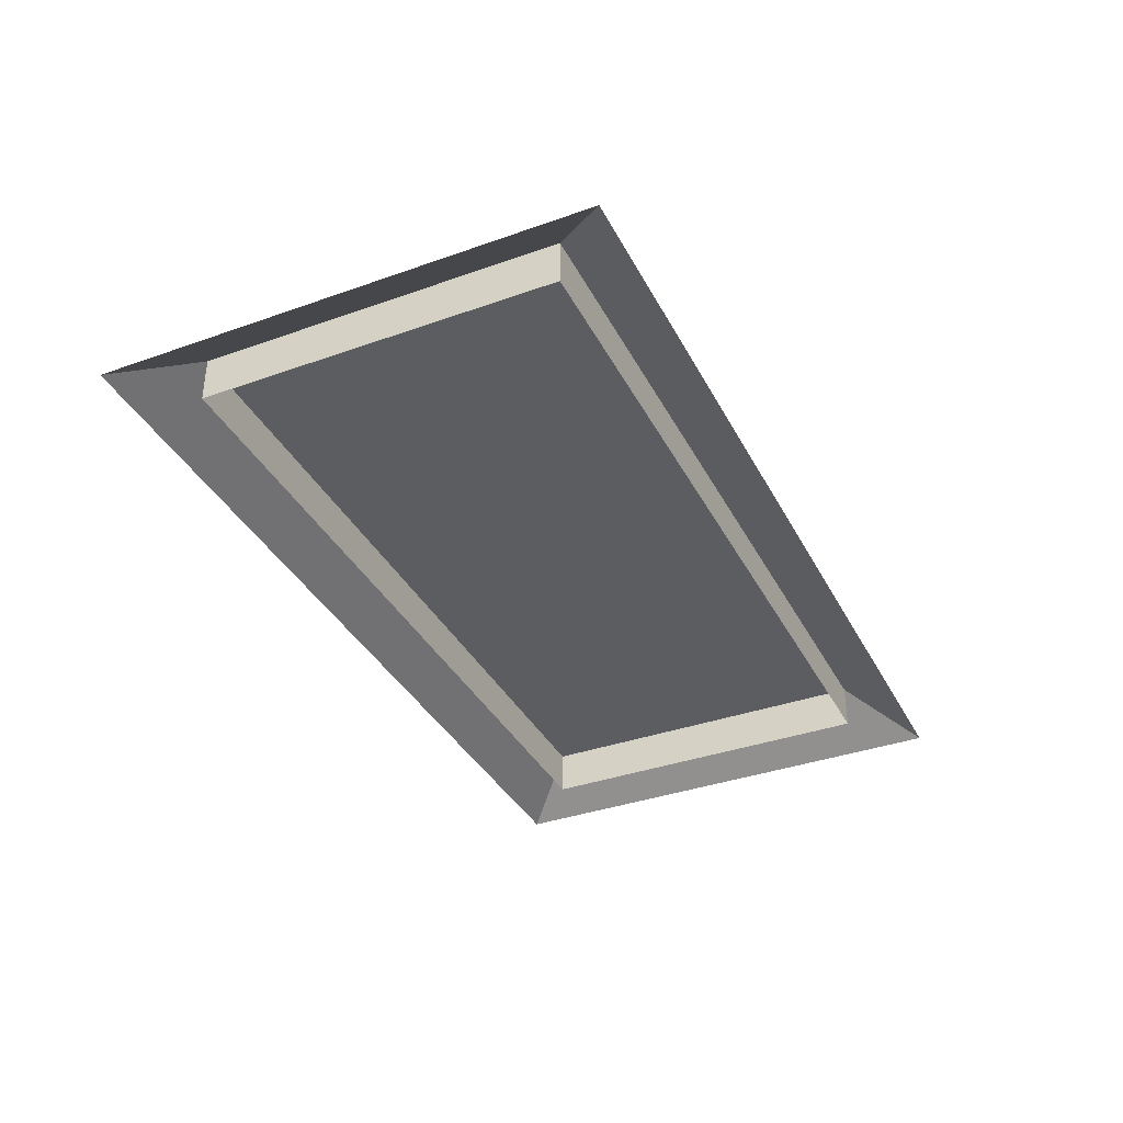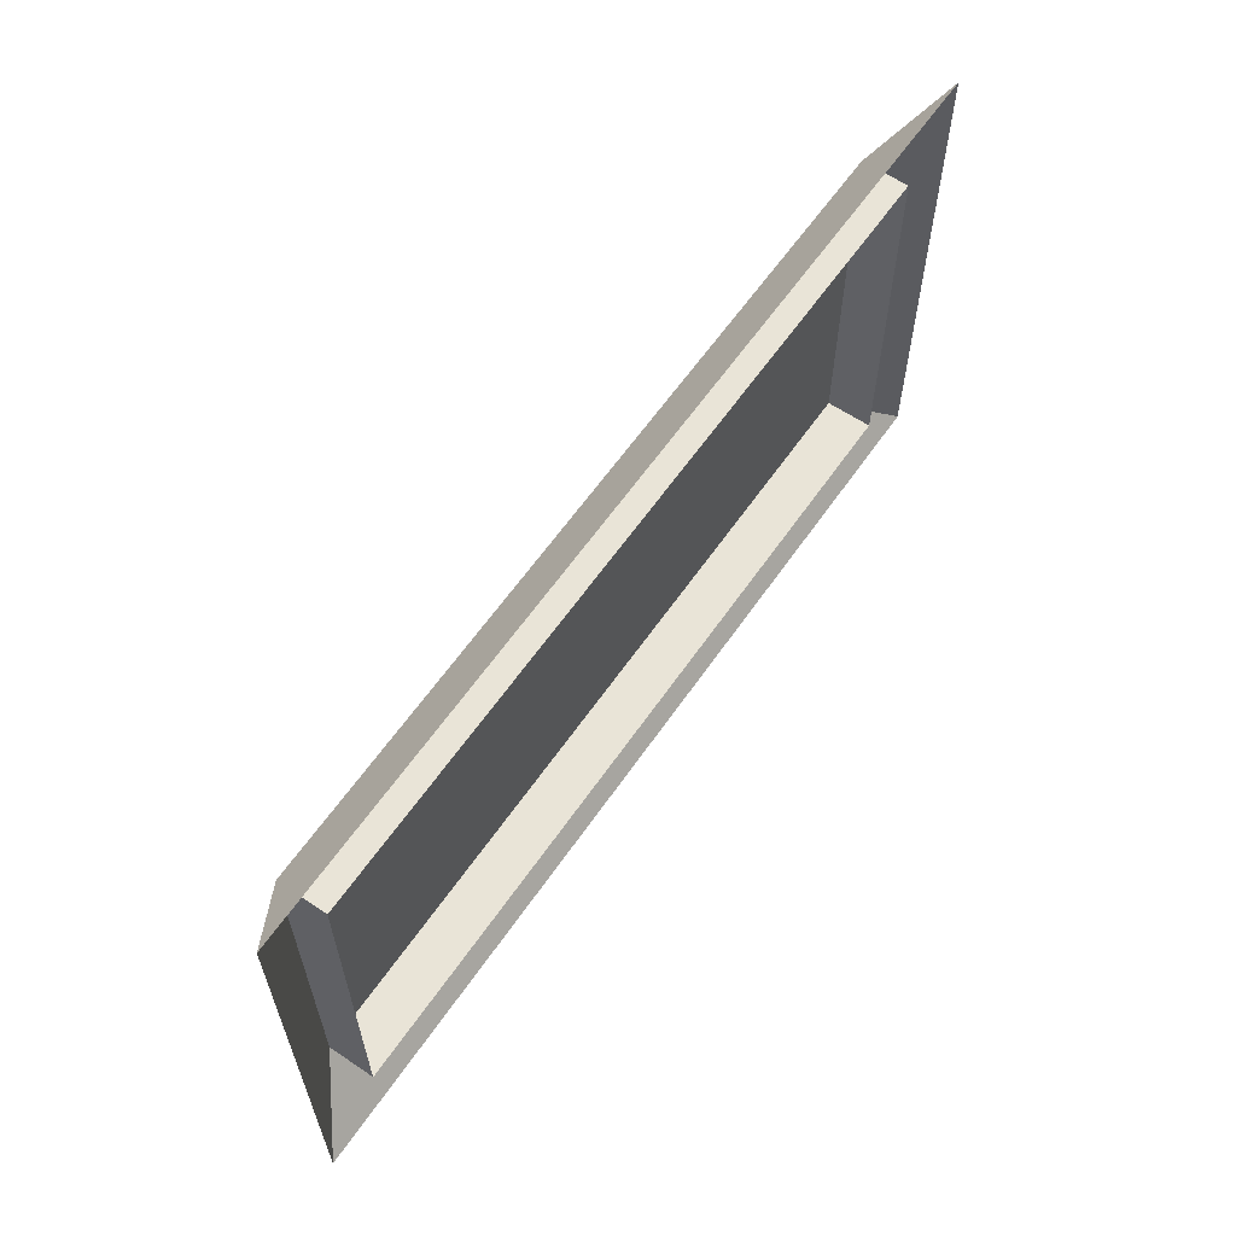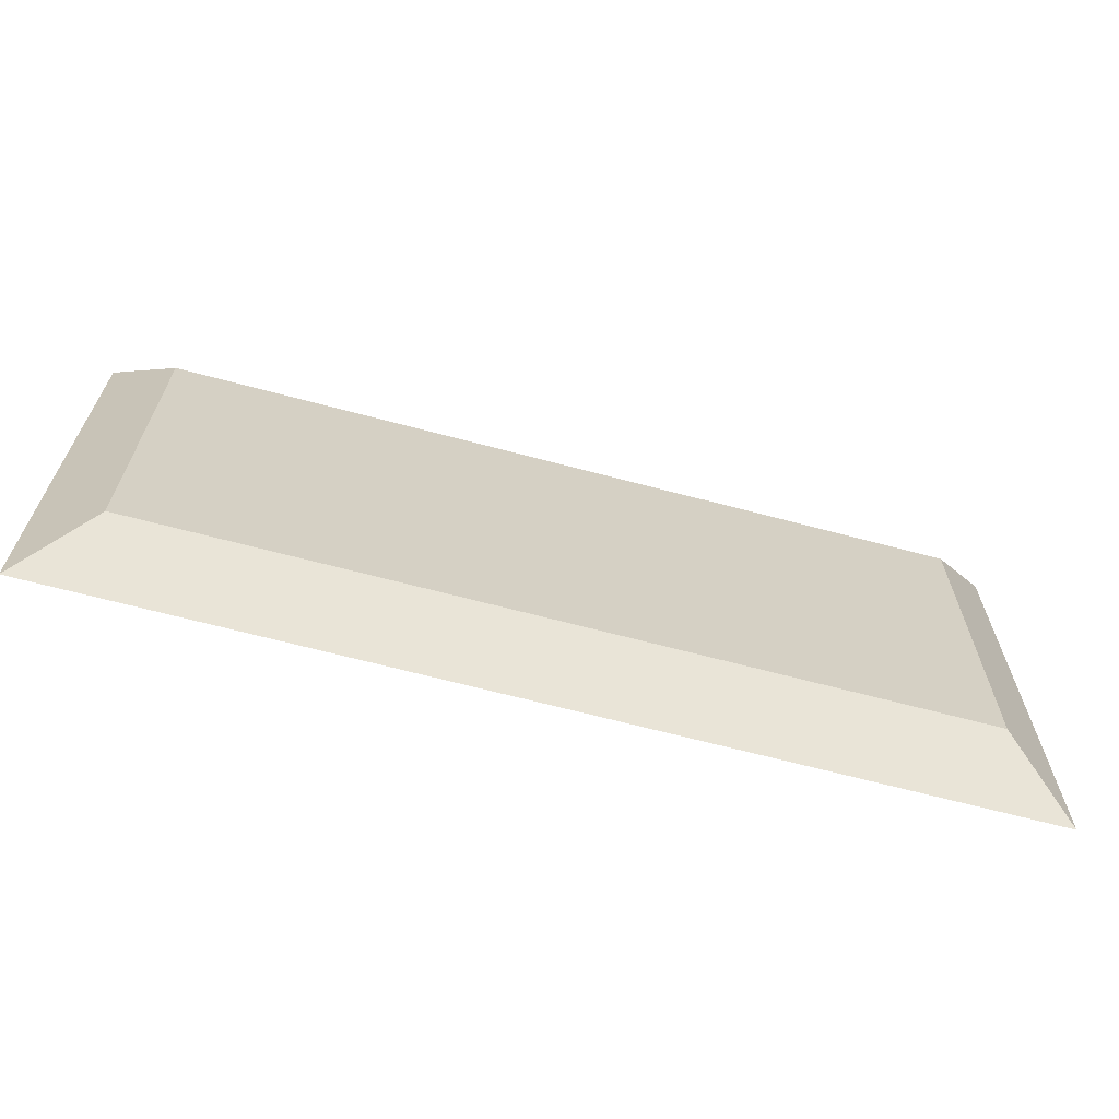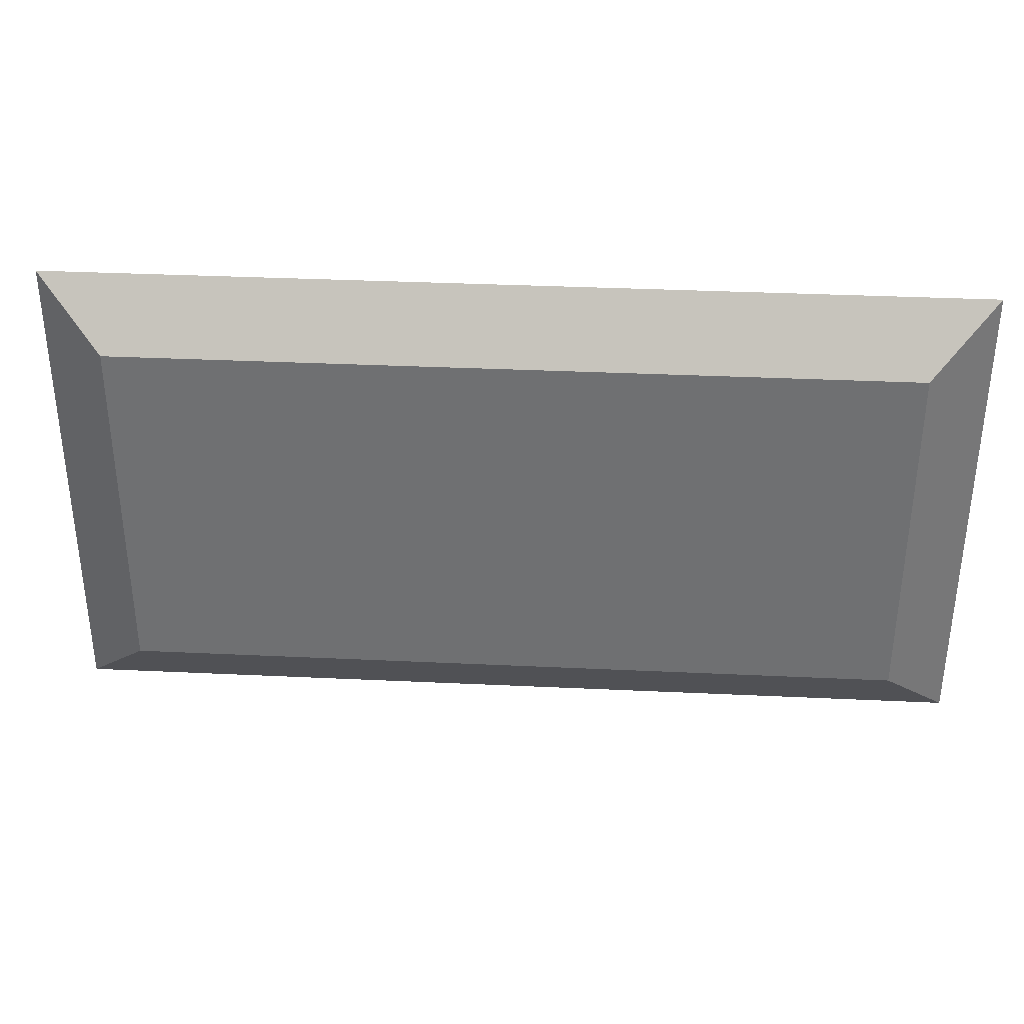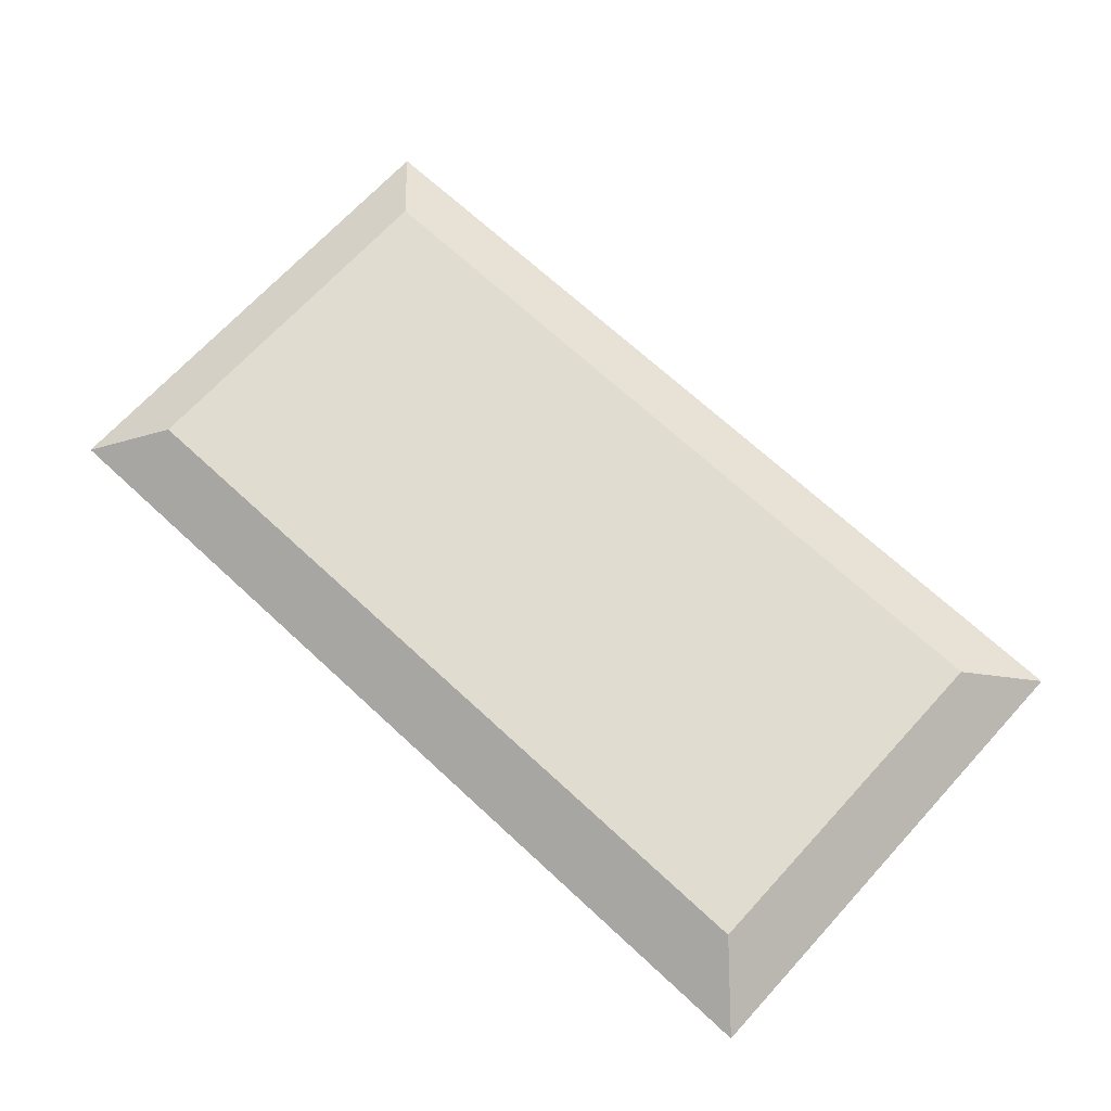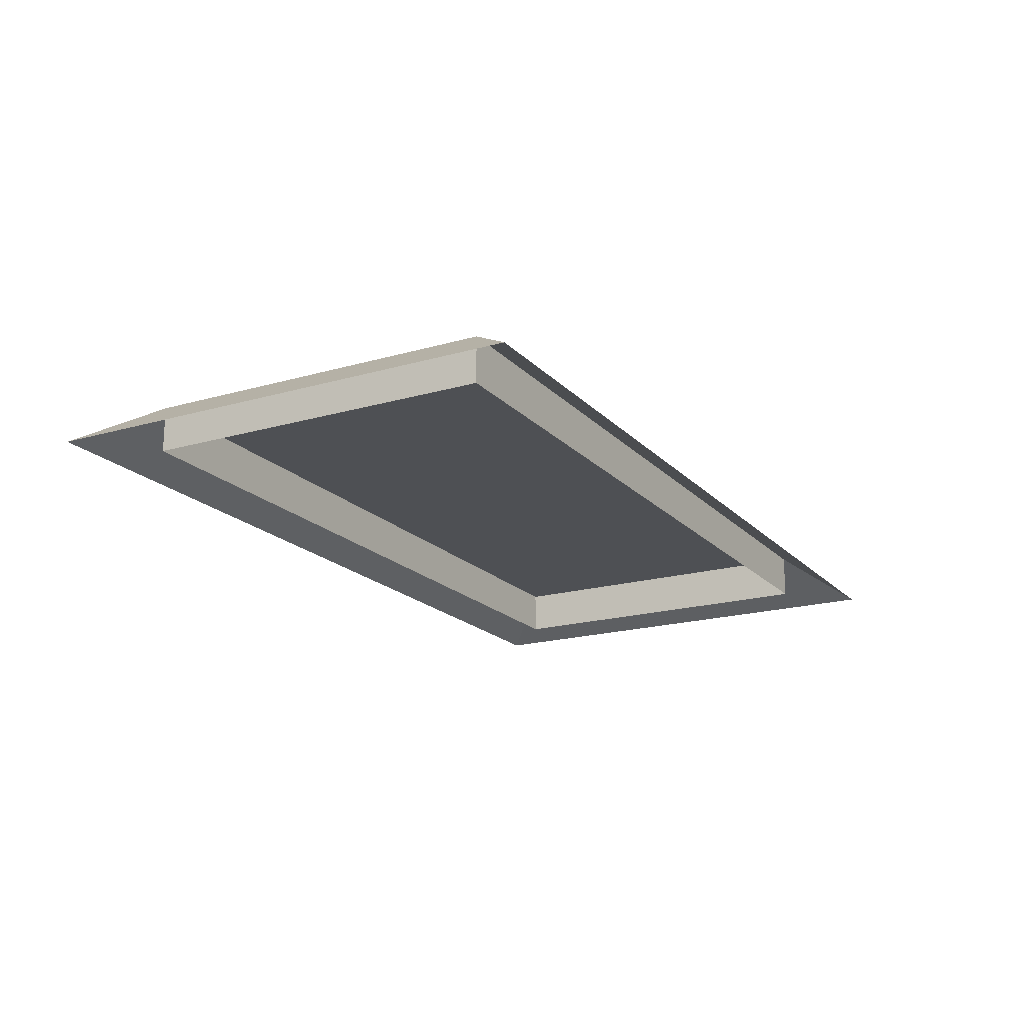
<metadata>
{"format":"obj","ext":"obj","renderer":"f3d","projection":"perspective","resolution":1024,"background":"white","views":[{"elev":-36.5,"azim":-65.2,"up":"+Y"},{"elev":61.1,"azim":-55.5,"up":"+Z"},{"elev":-66.0,"azim":165.0,"up":"+Z"},{"elev":34.8,"azim":-176.4,"up":"+Z"},{"elev":69.7,"azim":-137.3,"up":"+Y"},{"elev":-18.7,"azim":118.9,"up":"+Y"}]}
</metadata>
<code>
o BEDLOW_OC
v 1.404 0.01 0.75
v -1.196 0.15 0.55
v 1.204 0.15 -0.55
v -1.396 0.01 -0.75
v -1.396 0.01 0.75
v 1.404 0.01 -0.75
v -1.196 0.01 -0.55
v 1.204 0.01 0.55
v 1.204 0.01 -0.55
v -1.196 0.01 0.55
v 1.204 0.15 0.55
v -1.196 0.15 -0.55
f 6 12 3
f 12 11 3
f 2 8 11
f 7 12 3
f 12 2 11
f 5 11 2
f 12 5 2
f 1 6 3
f 12 7 10
f 8 3 11
f 7 3 9
f 8 9 3
f 12 10 2
f 2 10 8
f 5 1 11
f 1 3 11
f 6 4 12
f 12 4 5

</code>
